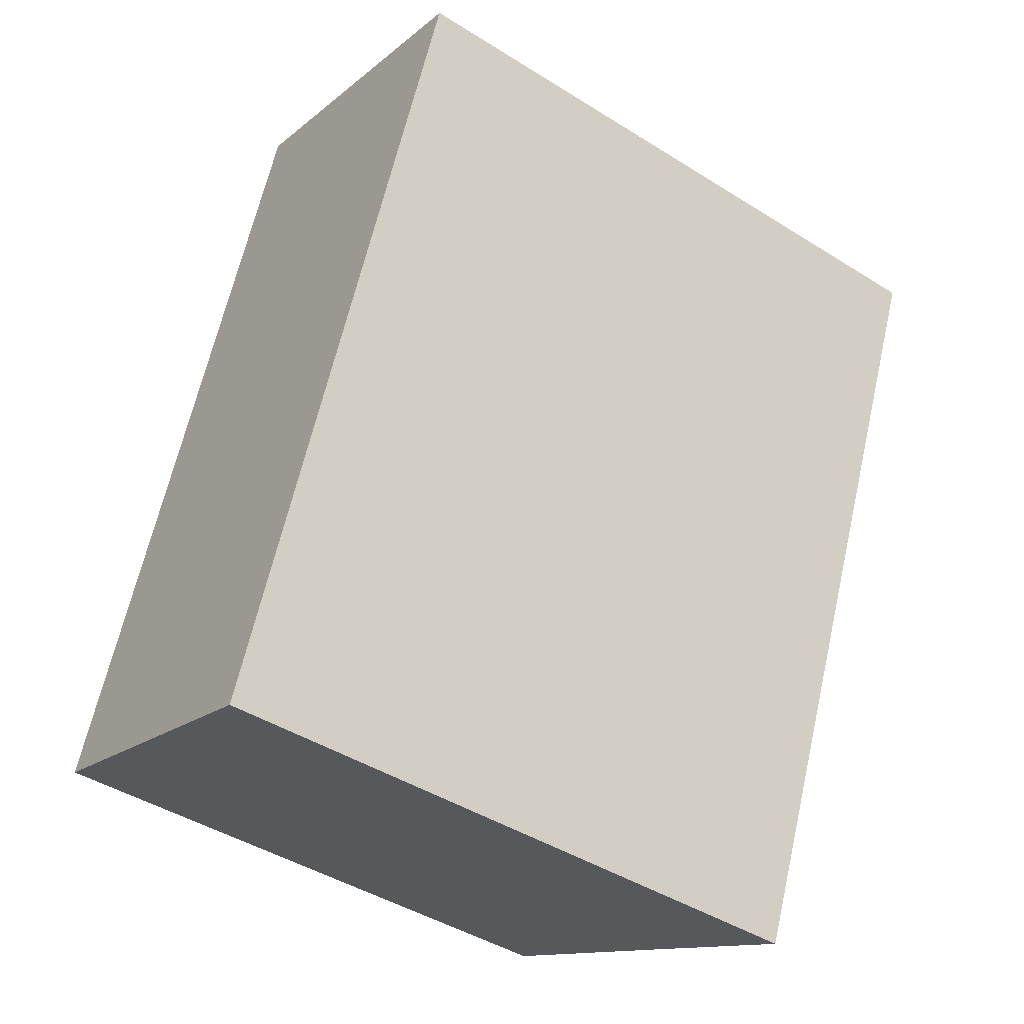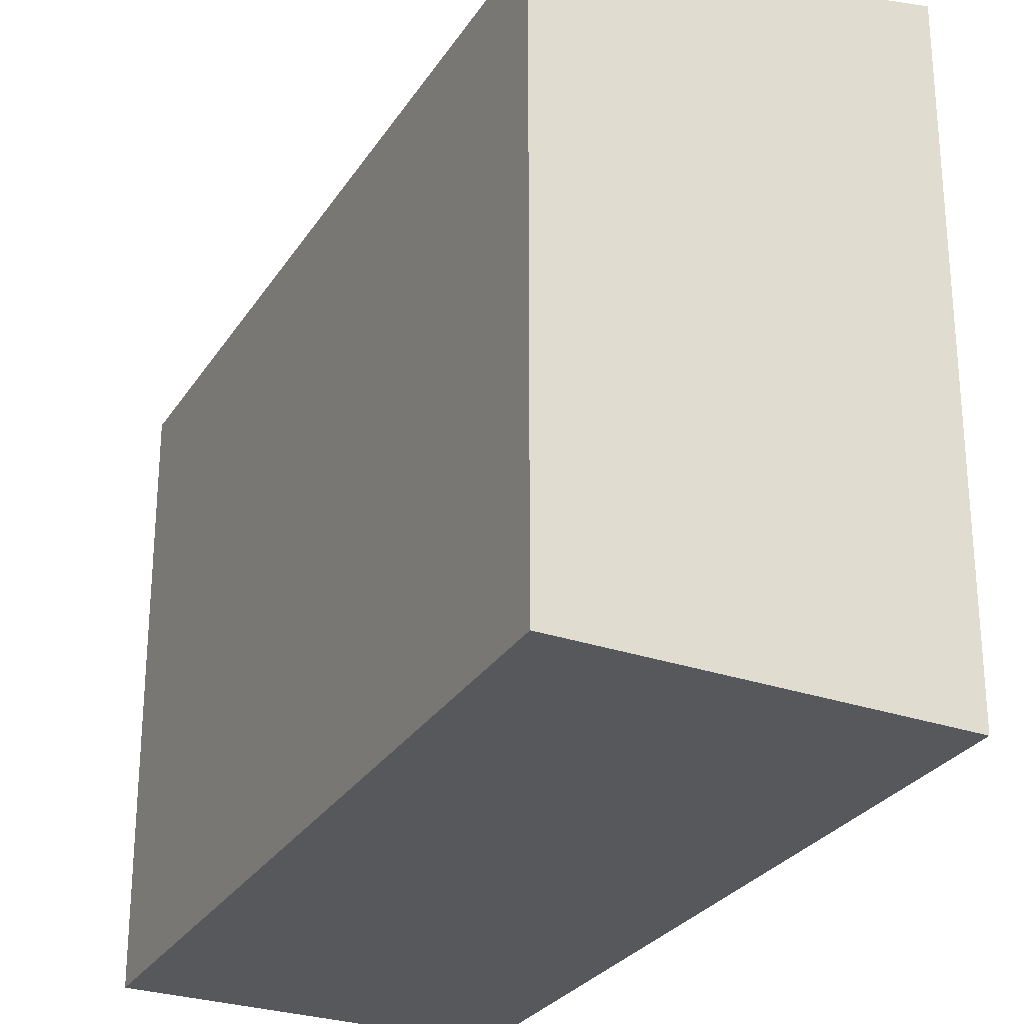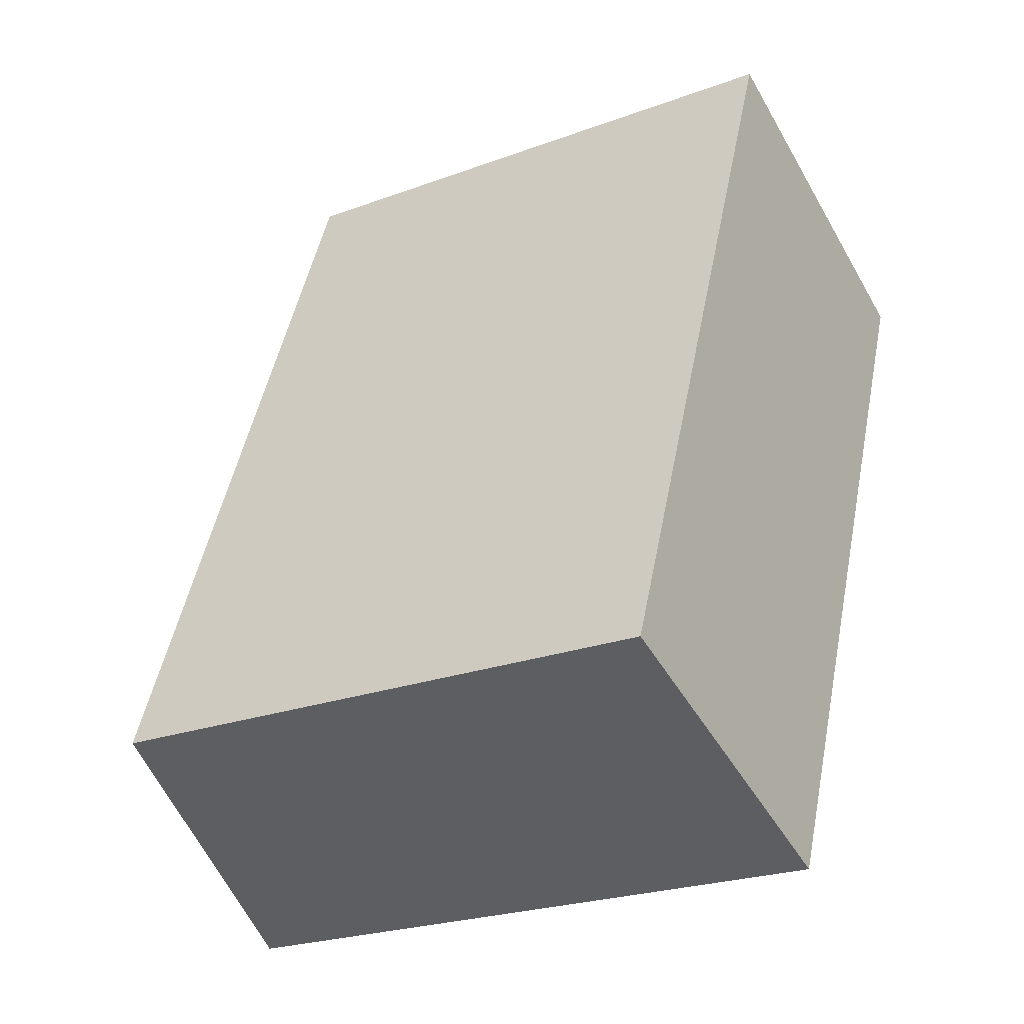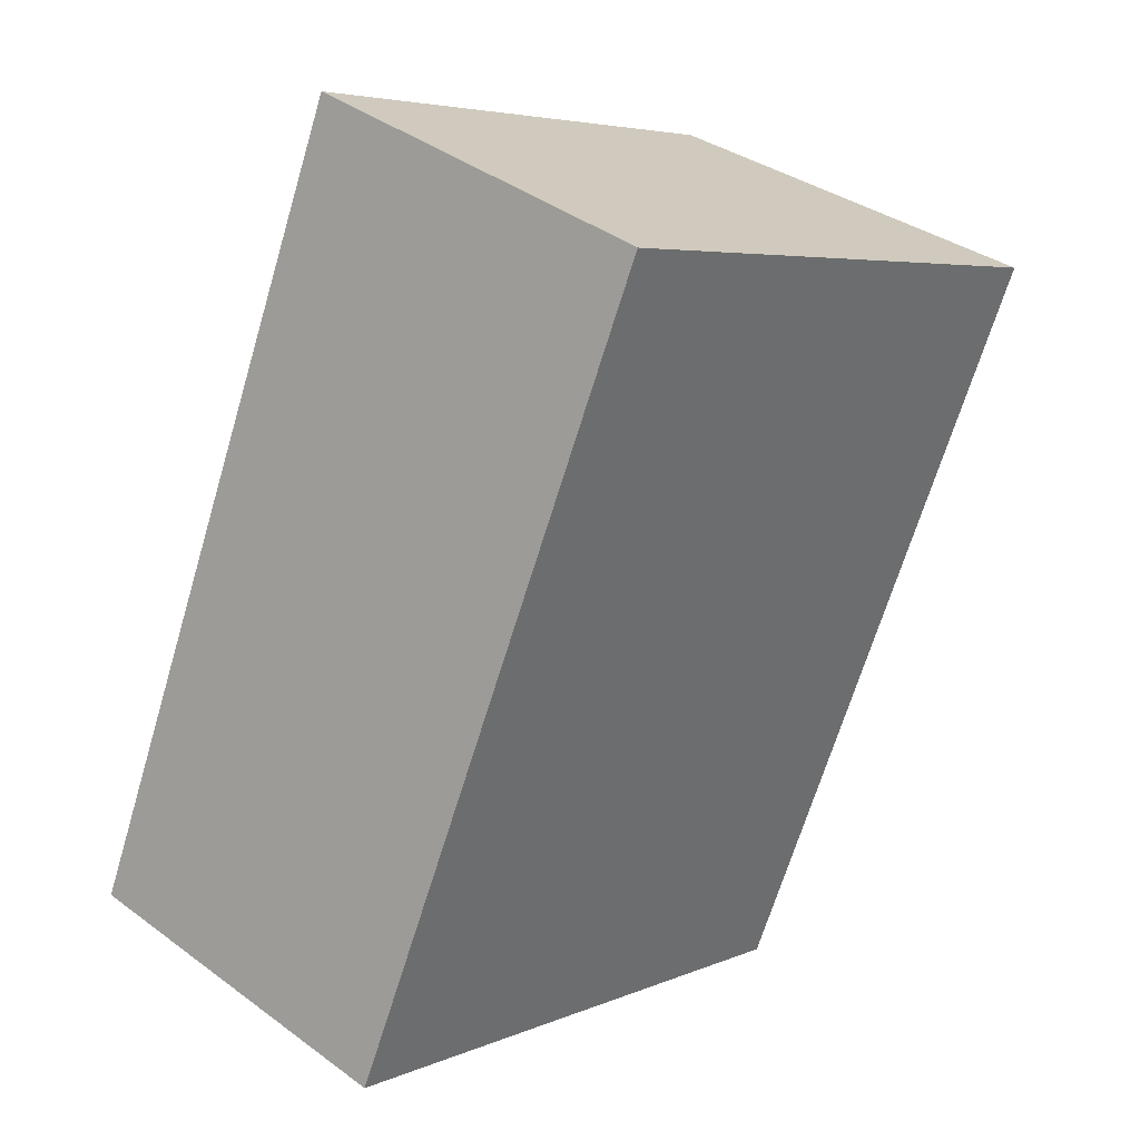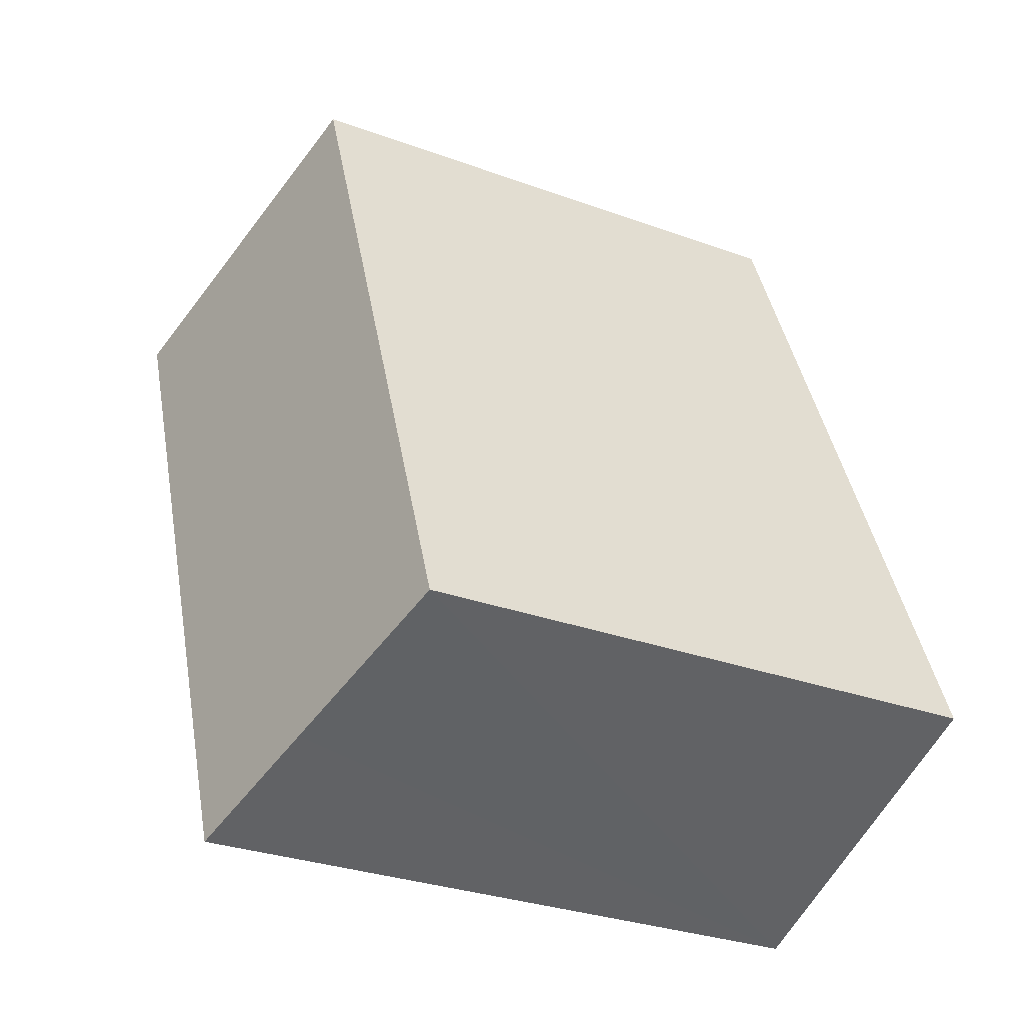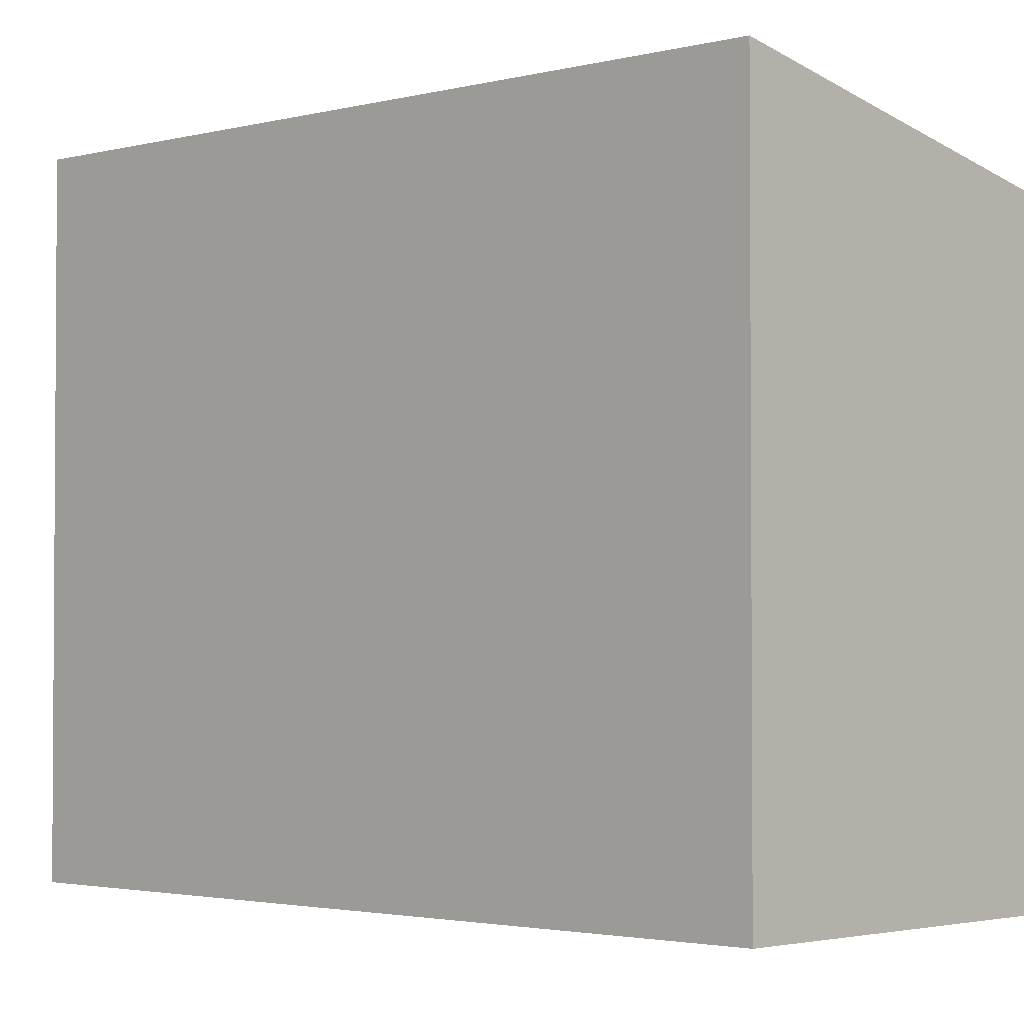
<metadata>
{"format":"obj","ext":"obj","renderer":"f3d","projection":"perspective","resolution":1024,"background":"white","views":[{"elev":-44.6,"azim":53.9,"up":"+Z"},{"elev":-28.0,"azim":-5.0,"up":"+Y"},{"elev":-23.9,"azim":-58.4,"up":"+Z"},{"elev":5.2,"azim":37.3,"up":"+Z"},{"elev":-30.6,"azim":-117.6,"up":"+Z"},{"elev":-2.5,"azim":155.7,"up":"+Y"}]}
</metadata>
<code>
v  2.516 4.918 -1.002
v  2.197 4.348 5.754
v  4.803 4.943 4.656
v  1.417 4.669 -0.562
v  0 4.348 2.662e-16
v  2.516 6.135e-17 -1.002
v  0 0 0
v  1.417 3.441e-17 -0.562
v  2.197 -3.523e-16 5.754
v  4.803 -2.851e-16 4.656
g defaultobject
f 1 2 3
f 2 1 4
f 2 4 5
f 6 4 1
f 4 6 5
f 5 6 7
f 7 6 8
f 7 2 5
f 2 7 9
f 2 10 3
f 10 2 9
f 10 1 3
f 1 10 6
f 8 9 7
f 9 8 6
f 9 6 10

</code>
